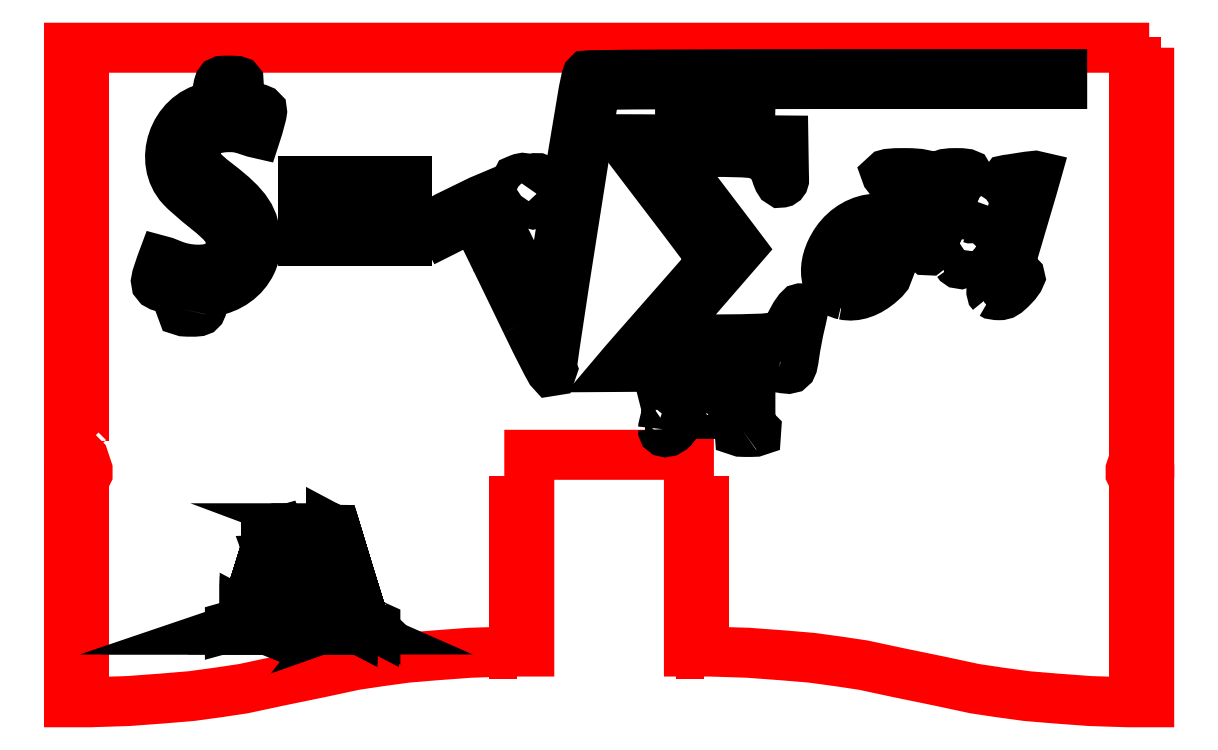
<metadata>
{"format":"dxf","ext":"dxf","renderer":"ezdxf+matplotlib","layout":"modelspace","background":"white","min_lineweight":24,"dpi":150}
</metadata>
<code>
0
SECTION
2
ENTITIES
0
INSERT
8
OUTER_WALLET
2
BLOCK_2
10
0
20
0
30
0
0
POLYLINE
8
OUTER_WALLET
66
     1
10
0
20
0
30
0
0
VERTEX
8
OUTER_WALLET
10
197.4
20
243.3
30
0
0
VERTEX
8
OUTER_WALLET
10
197.4
20
156.8
30
0
0
VERTEX
8
OUTER_WALLET
10
197.2
20
156.8
30
0
0
VERTEX
8
OUTER_WALLET
10
196.4
20
156.6
30
0
0
VERTEX
8
OUTER_WALLET
10
195.6
20
156.3
30
0
0
VERTEX
8
OUTER_WALLET
10
194.8
20
156
30
0
0
VERTEX
8
OUTER_WALLET
10
194.3
20
155.5
30
0
0
VERTEX
8
OUTER_WALLET
10
194
20
154.7
30
0
0
VERTEX
8
OUTER_WALLET
10
193.7
20
153.9
30
0
0
VERTEX
8
OUTER_WALLET
10
193.5
20
153.1
30
0
0
VERTEX
8
OUTER_WALLET
10
193.5
20
152.3
30
0
0
VERTEX
8
OUTER_WALLET
10
193.7
20
151.8
30
0
0
VERTEX
8
OUTER_WALLET
10
194
20
151
30
0
0
VERTEX
8
OUTER_WALLET
10
194.3
20
150.2
30
0
0
VERTEX
8
OUTER_WALLET
10
194.8
20
149.7
30
0
0
VERTEX
8
OUTER_WALLET
10
195.6
20
149.4
30
0
0
VERTEX
8
OUTER_WALLET
10
196.4
20
148.9
30
0
0
VERTEX
8
OUTER_WALLET
10
197.2
20
148.9
30
0
0
VERTEX
8
OUTER_WALLET
10
197.4
20
148.9
30
0
0
VERTEX
8
OUTER_WALLET
10
197.4
20
103.4
30
0
0
VERTEX
8
OUTER_WALLET
10
192.9
20
103.4
30
0
0
VERTEX
8
OUTER_WALLET
10
184.7
20
103.6
30
0
0
VERTEX
8
OUTER_WALLET
10
177.6
20
104.2
30
0
0
VERTEX
8
OUTER_WALLET
10
171.2
20
104.7
30
0
0
VERTEX
8
OUTER_WALLET
10
165.4
20
105.5
30
0
0
VERTEX
8
OUTER_WALLET
10
160.1
20
106.3
30
0
0
VERTEX
8
OUTER_WALLET
10
152.7
20
107.9
30
0
0
VERTEX
8
OUTER_WALLET
10
143.7
20
109.7
30
0
0
VERTEX
8
OUTER_WALLET
10
136.3
20
111.3
30
0
0
VERTEX
8
OUTER_WALLET
10
131
20
112.1
30
0
0
VERTEX
8
OUTER_WALLET
10
125.2
20
112.9
30
0
0
VERTEX
8
OUTER_WALLET
10
118.9
20
113.4
30
0
0
VERTEX
8
OUTER_WALLET
10
111.7
20
114
30
0
0
VERTEX
8
OUTER_WALLET
10
103.5
20
114.2
30
0
0
VERTEX
8
OUTER_WALLET
10
99.01
20
114.2
30
0
0
VERTEX
8
OUTER_WALLET
10
99.01
20
156.3
30
0
0
VERTEX
8
OUTER_WALLET
10
64.88
20
156.3
30
0
0
VERTEX
8
OUTER_WALLET
10
64.88
20
114.2
30
0
0
VERTEX
8
OUTER_WALLET
10
60.38
20
114.2
30
0
0
VERTEX
8
OUTER_WALLET
10
52.18
20
114
30
0
0
VERTEX
8
OUTER_WALLET
10
45.03
20
113.4
30
0
0
VERTEX
8
OUTER_WALLET
10
38.68
20
112.9
30
0
0
VERTEX
8
OUTER_WALLET
10
32.86
20
112.1
30
0
0
VERTEX
8
OUTER_WALLET
10
27.57
20
111.3
30
0
0
VERTEX
8
OUTER_WALLET
10
20.16
20
109.7
30
0
0
VERTEX
8
OUTER_WALLET
10
11.17
20
107.9
30
0
0
VERTEX
8
OUTER_WALLET
10
3.758
20
106.3
30
0
0
VERTEX
8
OUTER_WALLET
10
-1.534
20
105.5
30
0
0
VERTEX
8
OUTER_WALLET
10
-7.355
20
104.7
30
0
0
VERTEX
8
OUTER_WALLET
10
-13.7
20
104.2
30
0
0
VERTEX
8
OUTER_WALLET
10
-20.85
20
103.6
30
0
0
VERTEX
8
OUTER_WALLET
10
-29.05
20
103.4
30
0
0
VERTEX
8
OUTER_WALLET
10
-33.55
20
103.4
30
0
0
VERTEX
8
OUTER_WALLET
10
-33.55
20
148.9
30
0
0
VERTEX
8
OUTER_WALLET
10
-33.28
20
148.9
30
0
0
VERTEX
8
OUTER_WALLET
10
-32.49
20
148.9
30
0
0
VERTEX
8
OUTER_WALLET
10
-31.7
20
149.4
30
0
0
VERTEX
8
OUTER_WALLET
10
-30.9
20
149.7
30
0
0
VERTEX
8
OUTER_WALLET
10
-30.37
20
150.2
30
0
0
VERTEX
8
OUTER_WALLET
10
-30.11
20
151
30
0
0
VERTEX
8
OUTER_WALLET
10
-29.84
20
151.8
30
0
0
VERTEX
8
OUTER_WALLET
10
-29.58
20
152.3
30
0
0
VERTEX
8
OUTER_WALLET
10
-29.58
20
153.1
30
0
0
VERTEX
8
OUTER_WALLET
10
-29.84
20
153.9
30
0
0
VERTEX
8
OUTER_WALLET
10
-30.11
20
154.7
30
0
0
VERTEX
8
OUTER_WALLET
10
-30.37
20
155.5
30
0
0
VERTEX
8
OUTER_WALLET
10
-30.9
20
156
30
0
0
VERTEX
8
OUTER_WALLET
10
-31.7
20
156.3
30
0
0
VERTEX
8
OUTER_WALLET
10
-32.49
20
156.6
30
0
0
VERTEX
8
OUTER_WALLET
10
-33.28
20
156.8
30
0
0
VERTEX
8
OUTER_WALLET
10
-33.55
20
156.8
30
0
0
VERTEX
8
OUTER_WALLET
10
-33.55
20
243.3
30
0
0
VERTEX
8
OUTER_WALLET
10
197.4
20
243.3
30
0
0
SEQEND
8
OUTER_WALLET
0
INSERT
8
OUTER_WALLET
2
BLOCK_3
10
0
20
0
30
0
0
ENDSEC
0
EOF

</code>
